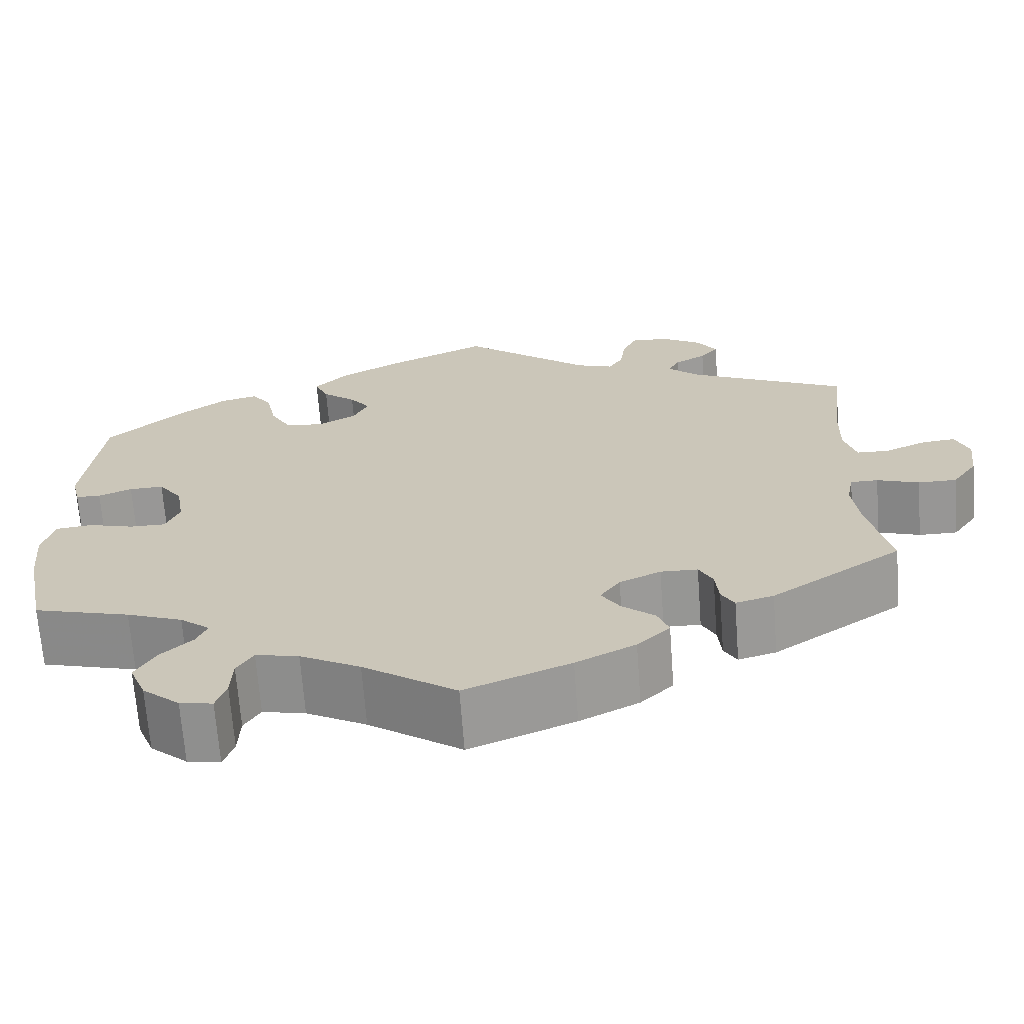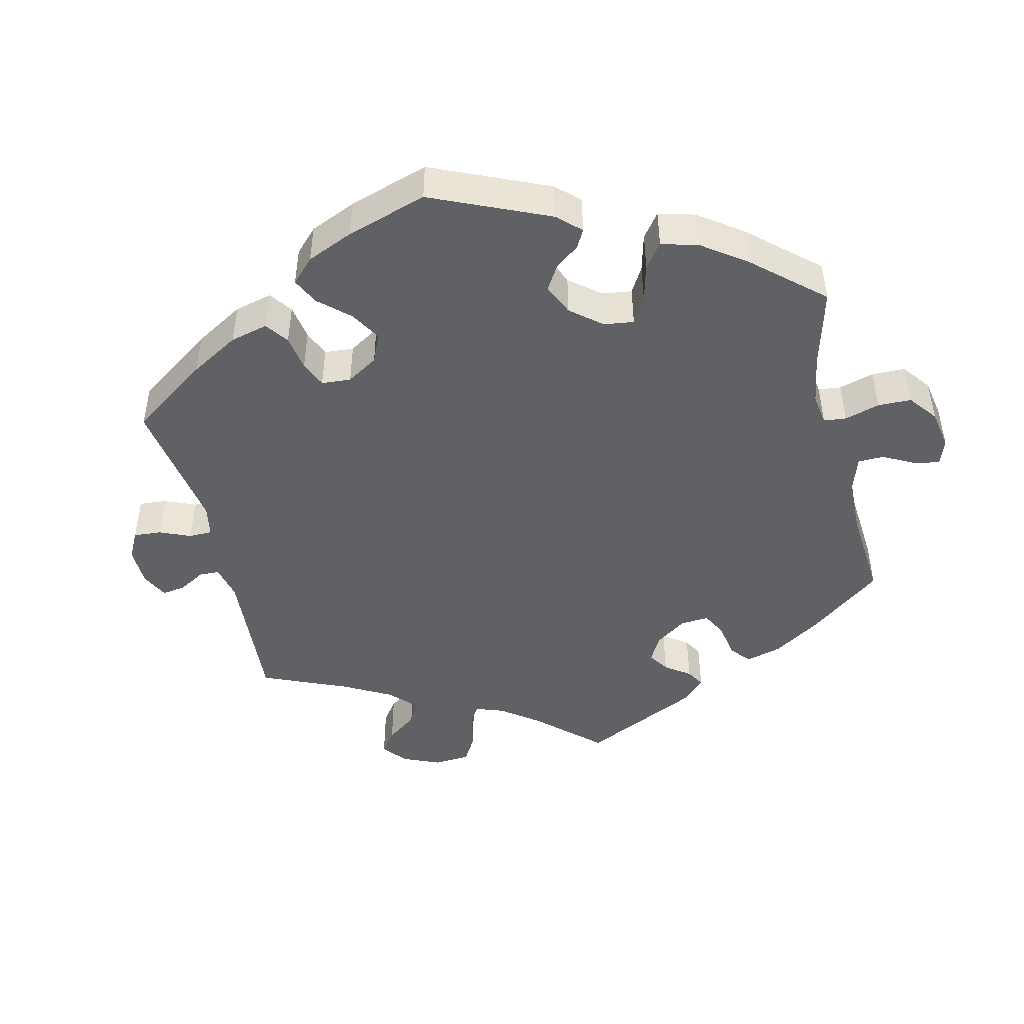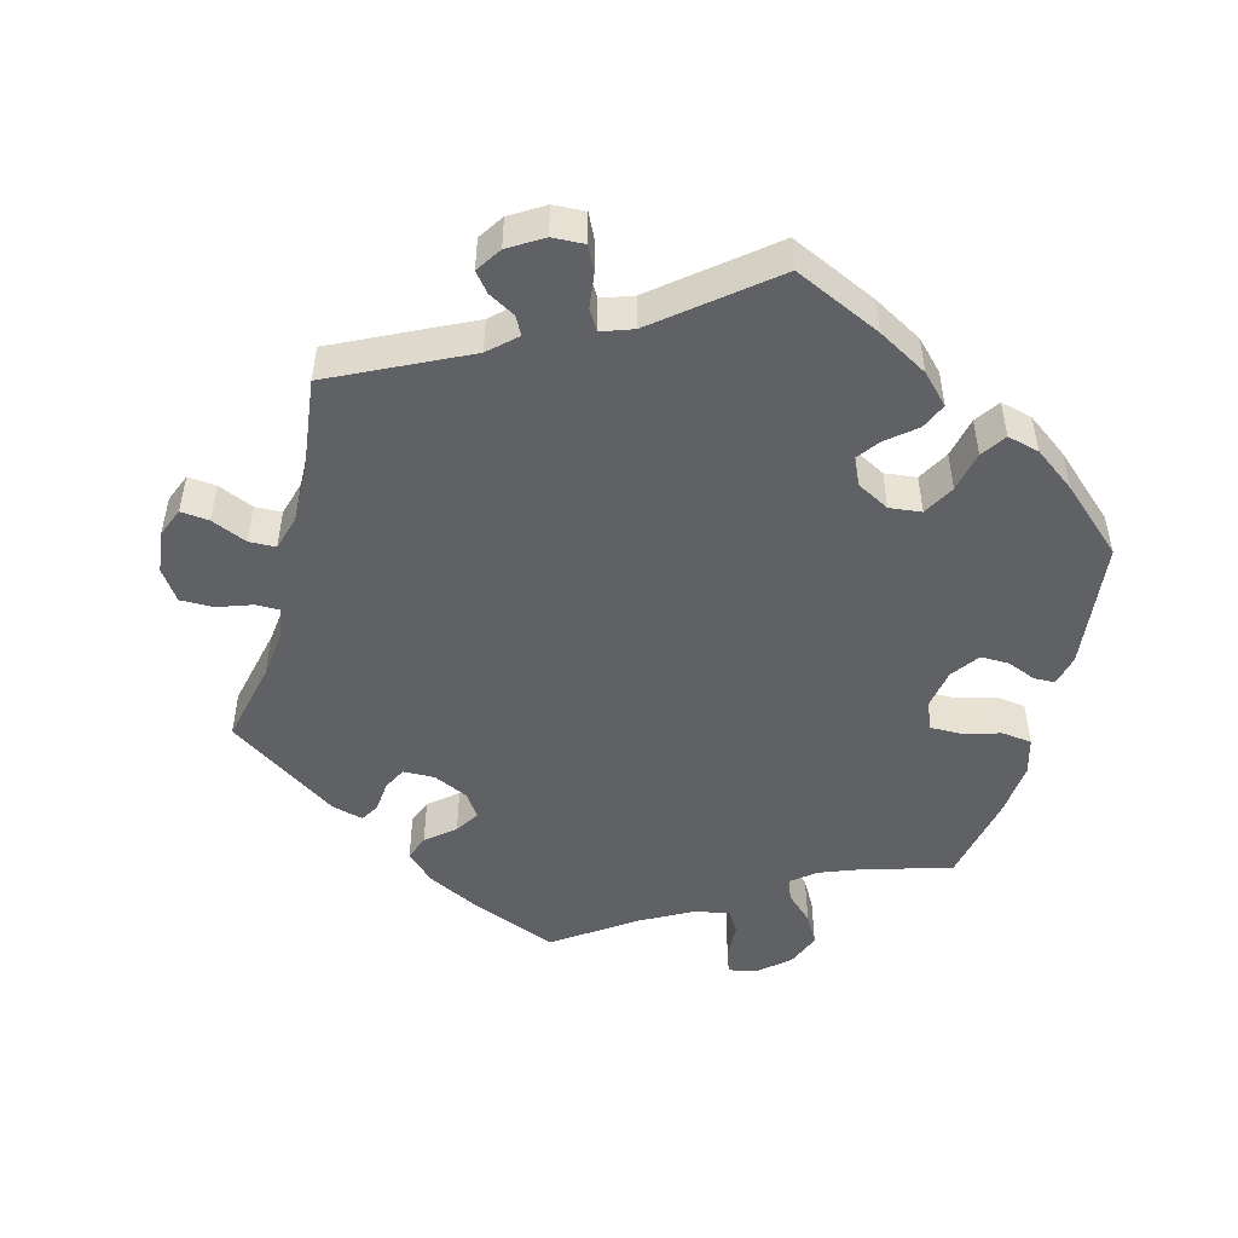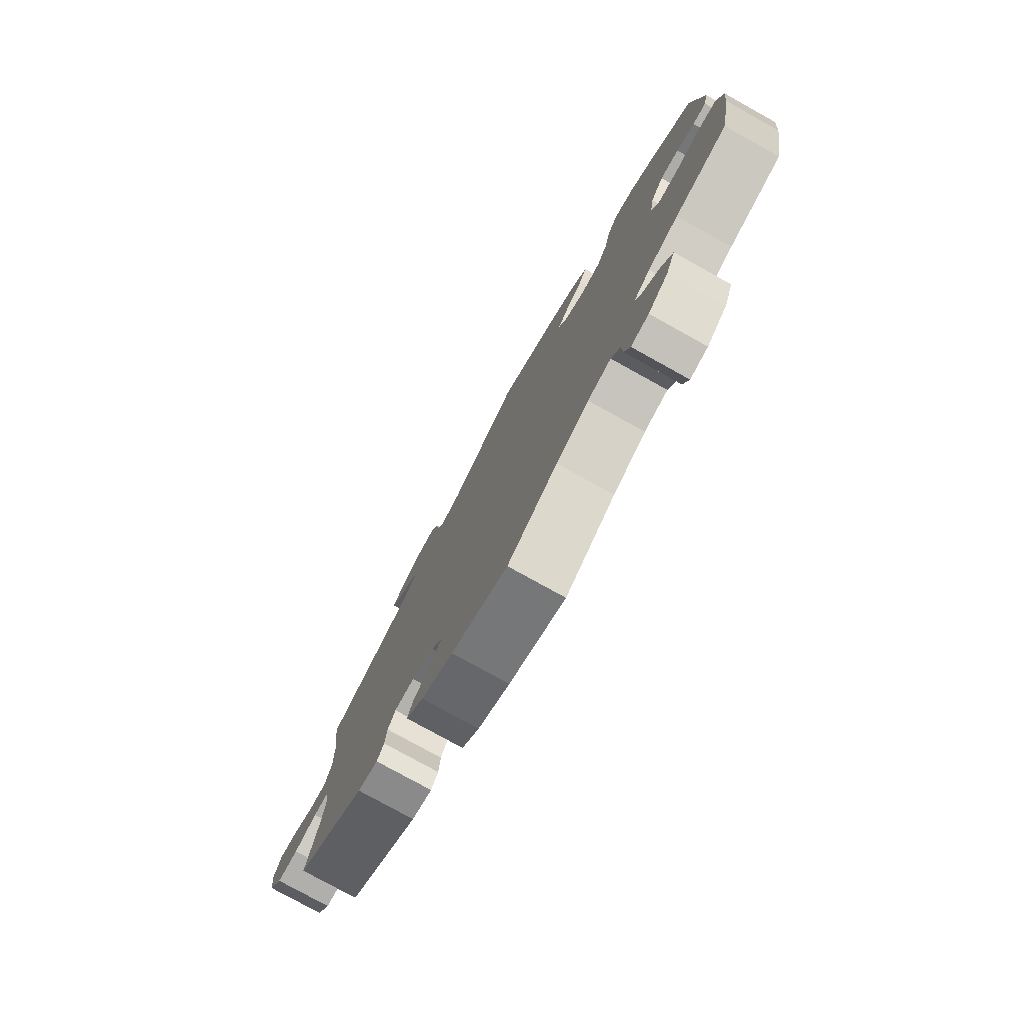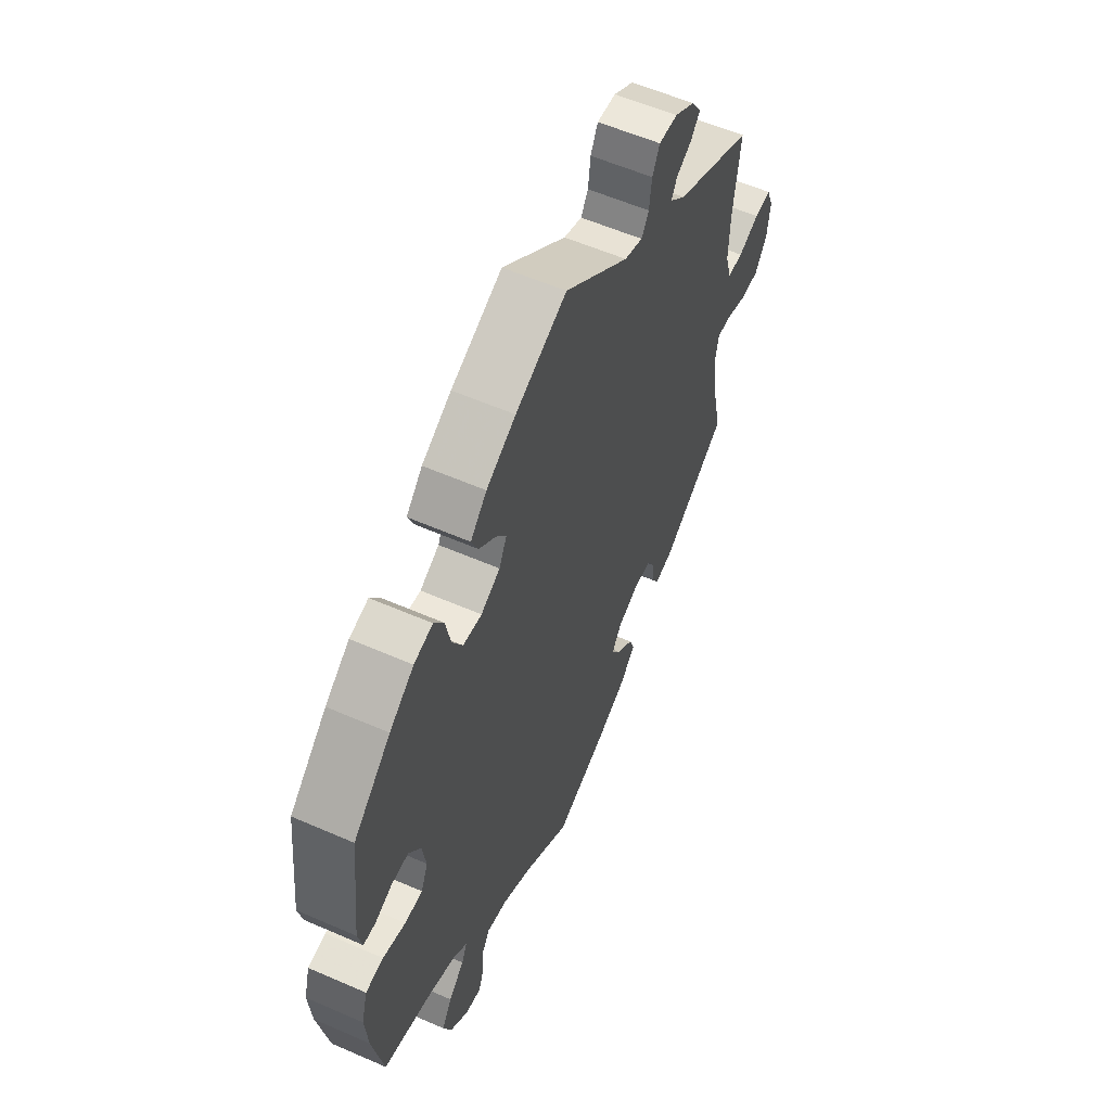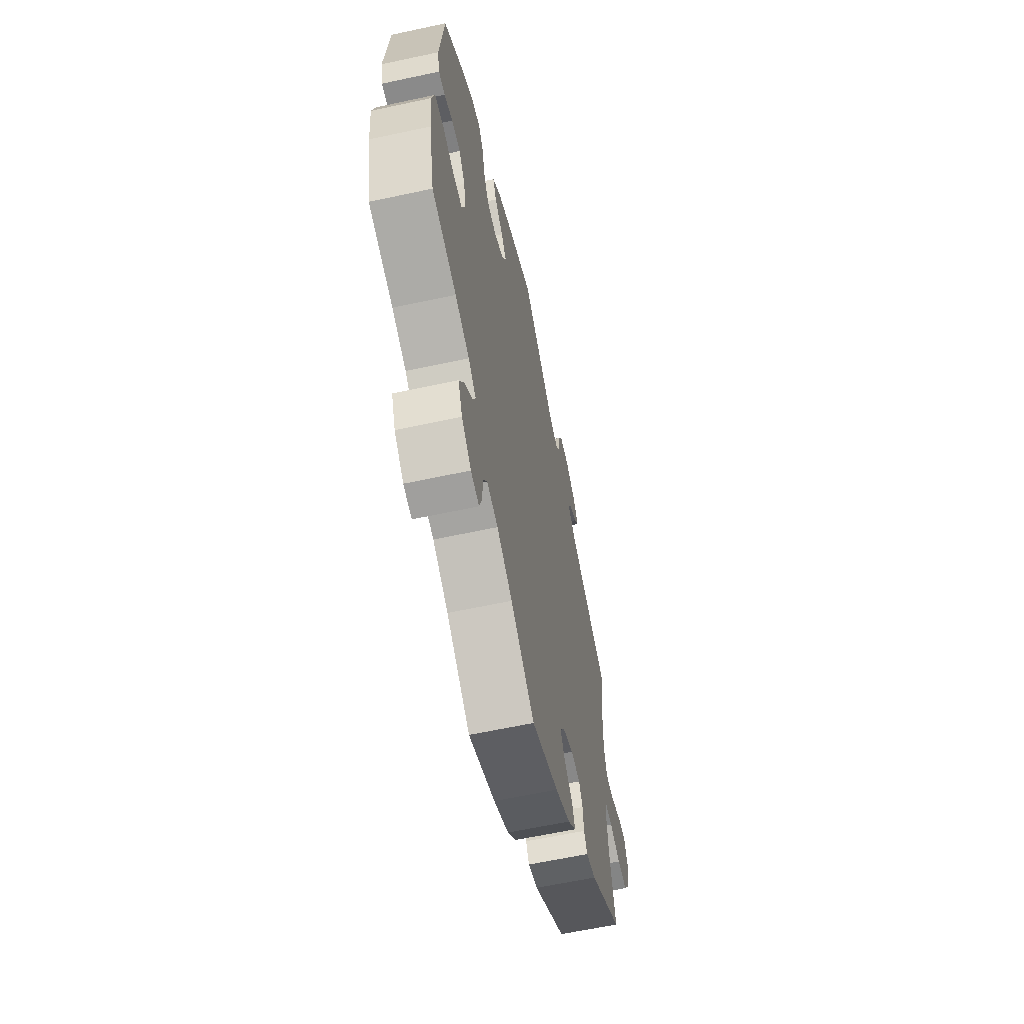
<metadata>
{"format":"obj","ext":"obj","renderer":"f3d","projection":"perspective","resolution":1024,"background":"white","views":[{"elev":-68.0,"azim":-175.7,"up":"+Z"},{"elev":-46.2,"azim":73.2,"up":"+Y"},{"elev":-49.6,"azim":-14.9,"up":"+Y"},{"elev":-78.2,"azim":61.0,"up":"+Z"},{"elev":57.5,"azim":114.4,"up":"+Z"},{"elev":-61.6,"azim":102.4,"up":"+Z"}]}
</metadata>
<code>
v -0.121 0.07 -0.529
v -0.19 0.07 -0.494
v -0.228 0.07 -0.457
v -0.215 0.07 -0.423
v -0.176 0.07 -0.39
v -0.155 0.07 -0.357
v -0.178 0.07 -0.324
v -0.226 0.07 -0.302
v -0.269 0.07 -0.303
v -0.285 0.07 -0.334
v -0.289 0.07 -0.377
v -0.304 0.07 -0.403
v -0.348 0.07 -0.391
v -0.5 0.07 -0.289
v -0.475 0.07 -0.176
v -0.467 0.07 -0.108
v -0.475 0.07 -0.066
v -0.507 0.07 -0.066
v -0.556 0.07 -0.083
v -0.601 0.07 -0.083
v -0.63 0.07 -0.041
v -0.637 0.07 0.017
v -0.621 0.07 0.057
v -0.582 0.07 0.053
v -0.533 0.07 0.032
v -0.496 0.07 0.033
v -0.482 0.07 0.082
v -0.484 0.07 0.159
v -0.5 0.07 0.289
v -0.315 0.07 0.379
v -0.278 0.07 0.413
v -0.291 0.07 0.438
v -0.328 0.07 0.459
v -0.349 0.07 0.485
v -0.326 0.07 0.52
v -0.279 0.07 0.549
v -0.235 0.07 0.551
v -0.218 0.07 0.516
v -0.212 0.07 0.469
v -0.195 0.07 0.441
v -0.152 0.07 0.456
v -0.001 0.07 0.578
v 0.119 0.07 0.523
v 0.188 0.07 0.484
v 0.226 0.07 0.445
v 0.21 0.07 0.409
v 0.171 0.07 0.377
v 0.147 0.07 0.345
v 0.165 0.07 0.308
v 0.21 0.07 0.284
v 0.254 0.07 0.289
v 0.278 0.07 0.332
v 0.29 0.07 0.388
v 0.313 0.07 0.422
v 0.357 0.07 0.411
v 0.414 0.07 0.369
v 0.501 0.07 0.29
v 0.521 0.07 0.113
v 0.511 0.07 0.07
v 0.482 0.07 0.069
v 0.443 0.07 0.085
v 0.403 0.07 0.086
v 0.375 0.07 0.047
v 0.366 0.07 -0.008
v 0.382 0.07 -0.047
v 0.424 0.07 -0.047
v 0.477 0.07 -0.032
v 0.519 0.07 -0.037
v 0.533 0.07 -0.088
v 0.526 0.07 -0.163
v 0.501 0.07 -0.289
v 0.389 0.07 -0.32
v 0.324 0.07 -0.345
v 0.289 0.07 -0.373
v 0.302 0.07 -0.402
v 0.339 0.07 -0.437
v 0.362 0.07 -0.478
v 0.343 0.07 -0.525
v 0.3 0.07 -0.562
v 0.262 0.07 -0.569
v 0.25 0.07 -0.534
v 0.248 0.07 -0.485
v 0.229 0.07 -0.454
v 0.179 0.07 -0.465
v 0.109 0.07 -0.503
v 0.001 0.07 -0.578
v -0.121 0 -0.529
v -0.19 0 -0.494
v -0.228 0 -0.457
v -0.215 0 -0.423
v -0.176 0 -0.39
v -0.155 0 -0.357
v -0.178 0 -0.324
v -0.226 0 -0.302
v -0.269 0 -0.303
v -0.285 0 -0.334
v -0.289 0 -0.377
v -0.304 0 -0.403
v -0.348 0 -0.391
v -0.5 0 -0.289
v -0.475 0 -0.176
v -0.467 0 -0.108
v -0.475 0 -0.066
v -0.507 0 -0.066
v -0.556 0 -0.083
v -0.601 0 -0.083
v -0.63 0 -0.041
v -0.637 0 0.017
v -0.621 0 0.057
v -0.582 0 0.053
v -0.533 0 0.032
v -0.496 0 0.033
v -0.482 0 0.082
v -0.484 0 0.159
v -0.5 0 0.289
v -0.315 0 0.379
v -0.278 0 0.413
v -0.291 0 0.438
v -0.328 0 0.459
v -0.349 0 0.485
v -0.326 0 0.52
v -0.279 0 0.549
v -0.235 0 0.551
v -0.218 0 0.516
v -0.212 0 0.469
v -0.195 0 0.441
v -0.152 0 0.456
v -0.001 0 0.578
v 0.119 0 0.523
v 0.188 0 0.484
v 0.226 0 0.445
v 0.21 0 0.409
v 0.171 0 0.377
v 0.147 0 0.345
v 0.165 0 0.308
v 0.21 0 0.284
v 0.254 0 0.289
v 0.278 0 0.332
v 0.29 0 0.388
v 0.313 0 0.422
v 0.357 0 0.411
v 0.414 0 0.369
v 0.501 0 0.29
v 0.521 0 0.113
v 0.511 0 0.07
v 0.482 0 0.069
v 0.443 0 0.085
v 0.403 0 0.086
v 0.375 0 0.047
v 0.366 0 -0.008
v 0.382 0 -0.047
v 0.424 0 -0.047
v 0.477 0 -0.032
v 0.519 0 -0.037
v 0.533 0 -0.088
v 0.526 0 -0.163
v 0.501 0 -0.289
v 0.389 0 -0.32
v 0.324 0 -0.345
v 0.289 0 -0.373
v 0.302 0 -0.402
v 0.339 0 -0.437
v 0.362 0 -0.478
v 0.343 0 -0.525
v 0.3 0 -0.562
v 0.262 0 -0.569
v 0.25 0 -0.534
v 0.248 0 -0.485
v 0.229 0 -0.454
v 0.179 0 -0.465
v 0.109 0 -0.503
v 0.001 0 -0.578
f 85 86 1 2
f 84 85 2 3
f 83 84 3 4
f 79 80 81 82
f 79 82 83
f 78 79 83
f 75 76 77 78
f 74 75 78 83
f 69 70 71 72
f 69 72 73
f 66 67 68 69
f 65 66 69 73
f 64 65 73 74
f 58 59 60 61
f 58 61 62
f 57 58 62
f 56 57 62 63
f 52 53 54 55
f 51 52 55 56
f 44 45 46 47
f 44 47 48
f 41 42 43 44
f 40 41 44 48
f 36 37 38 39
f 36 39 40
f 35 36 40
f 32 33 34 35
f 31 32 35 40
f 30 31 40 48
f 28 29 30 48
f 22 23 24 25
f 22 25 26
f 21 22 26
f 18 19 20 21
f 17 18 21 26
f 12 13 14 15
f 10 11 12 15
f 9 10 15 16
f 8 9 16 17
f 74 83 4 5
f 64 74 5 6
f 51 56 63 64
f 50 51 64 6
f 49 50 6 7
f 27 28 48 49
f 17 26 27 49
f 7 8 17 49
f 88 87 172 171
f 89 88 171 170
f 90 89 170 169
f 168 167 166 165
f 169 168 165
f 169 165 164
f 164 163 162 161
f 169 164 161 160
f 158 157 156 155
f 159 158 155
f 155 154 153 152
f 159 155 152 151
f 160 159 151 150
f 147 146 145 144
f 148 147 144
f 148 144 143
f 149 148 143 142
f 141 140 139 138
f 142 141 138 137
f 133 132 131 130
f 134 133 130
f 130 129 128 127
f 134 130 127 126
f 125 124 123 122
f 126 125 122
f 126 122 121
f 121 120 119 118
f 126 121 118 117
f 134 126 117 116
f 134 116 115 114
f 111 110 109 108
f 112 111 108
f 112 108 107
f 107 106 105 104
f 112 107 104 103
f 101 100 99 98
f 101 98 97 96
f 102 101 96 95
f 103 102 95 94
f 91 90 169 160
f 92 91 160 150
f 150 149 142 137
f 92 150 137 136
f 93 92 136 135
f 135 134 114 113
f 135 113 112 103
f 135 103 94 93
f 1 87 88 2
f 2 88 89 3
f 3 89 90 4
f 4 90 91 5
f 5 91 92 6
f 6 92 93 7
f 7 93 94 8
f 8 94 95 9
f 9 95 96 10
f 10 96 97 11
f 11 97 98 12
f 12 98 99 13
f 13 99 100 14
f 14 100 101 15
f 15 101 102 16
f 16 102 103 17
f 17 103 104 18
f 18 104 105 19
f 19 105 106 20
f 20 106 107 21
f 21 107 108 22
f 22 108 109 23
f 23 109 110 24
f 24 110 111 25
f 25 111 112 26
f 26 112 113 27
f 27 113 114 28
f 28 114 115 29
f 29 115 116 30
f 30 116 117 31
f 31 117 118 32
f 32 118 119 33
f 33 119 120 34
f 34 120 121 35
f 35 121 122 36
f 36 122 123 37
f 37 123 124 38
f 38 124 125 39
f 39 125 126 40
f 40 126 127 41
f 41 127 128 42
f 42 128 129 43
f 43 129 130 44
f 44 130 131 45
f 45 131 132 46
f 46 132 133 47
f 47 133 134 48
f 48 134 135 49
f 49 135 136 50
f 50 136 137 51
f 51 137 138 52
f 52 138 139 53
f 53 139 140 54
f 54 140 141 55
f 55 141 142 56
f 56 142 143 57
f 57 143 144 58
f 58 144 145 59
f 59 145 146 60
f 60 146 147 61
f 61 147 148 62
f 62 148 149 63
f 63 149 150 64
f 64 150 151 65
f 65 151 152 66
f 66 152 153 67
f 67 153 154 68
f 68 154 155 69
f 69 155 156 70
f 70 156 157 71
f 71 157 158 72
f 72 158 159 73
f 73 159 160 74
f 74 160 161 75
f 75 161 162 76
f 76 162 163 77
f 77 163 164 78
f 78 164 165 79
f 79 165 166 80
f 80 166 167 81
f 81 167 168 82
f 82 168 169 83
f 83 169 170 84
f 84 170 171 85
f 85 171 172 86
f 86 172 87 1

</code>
